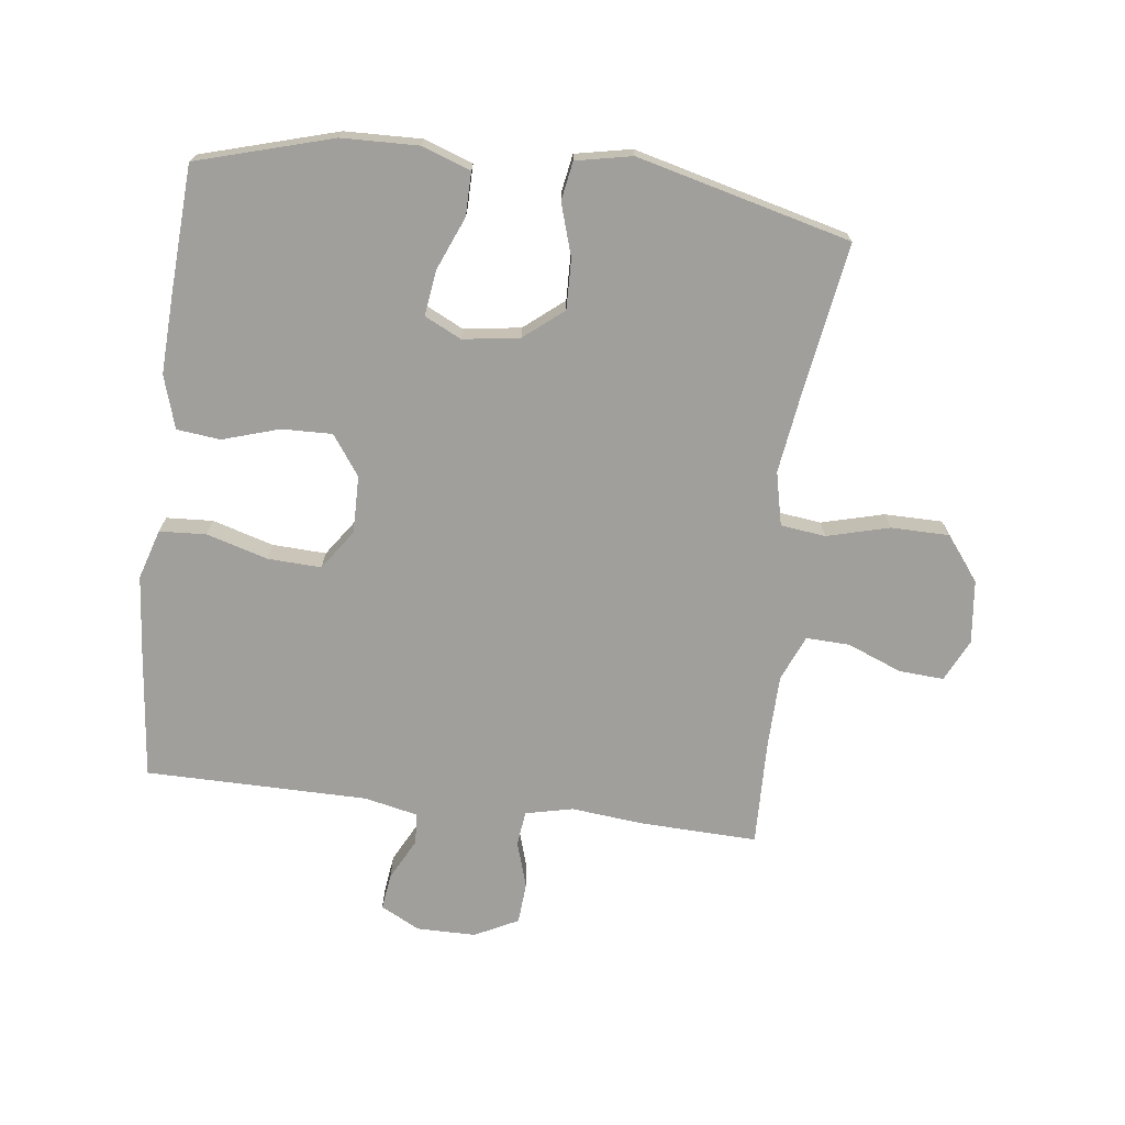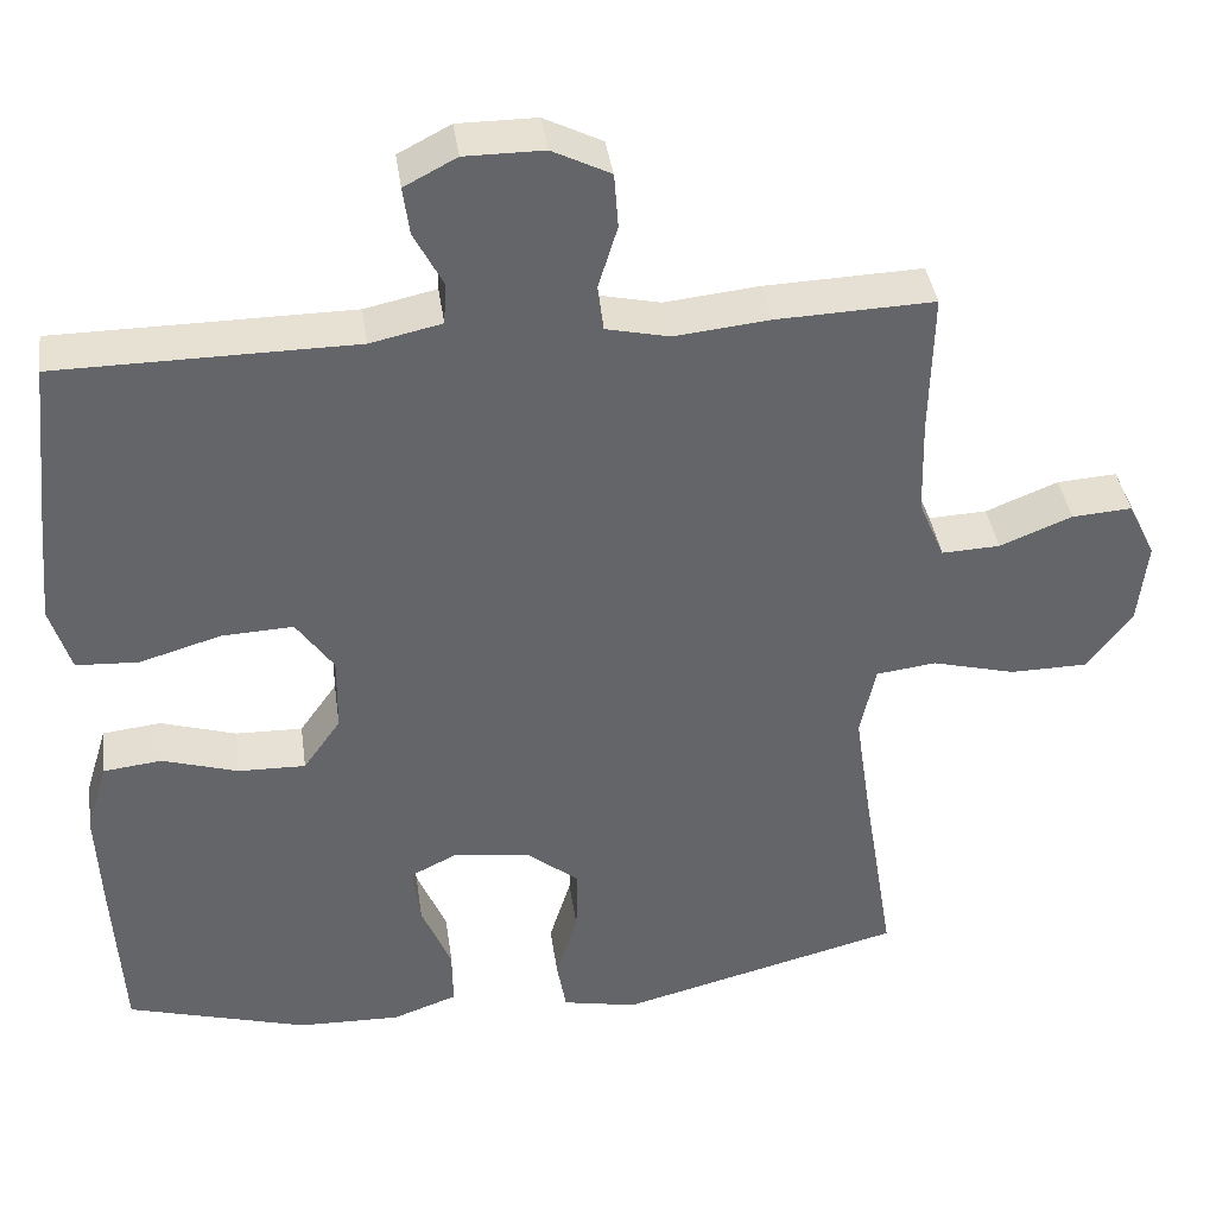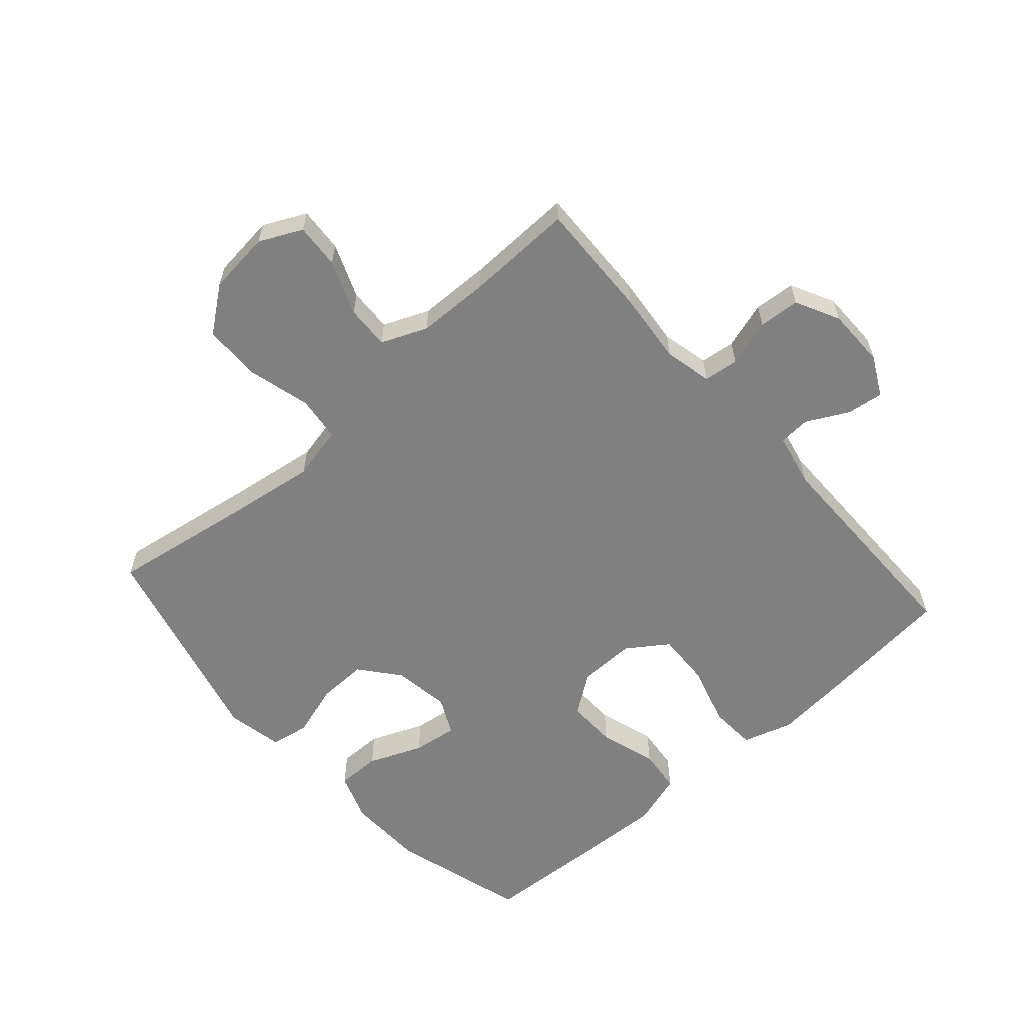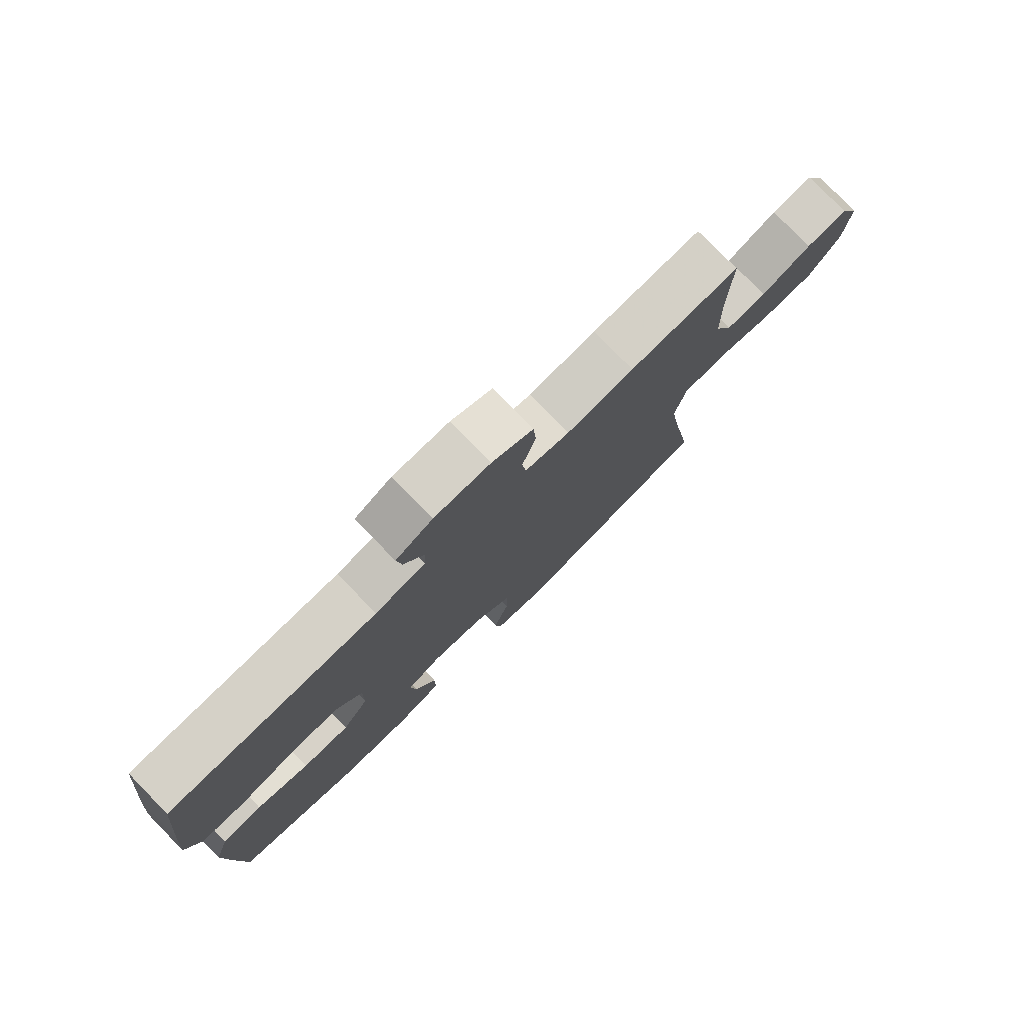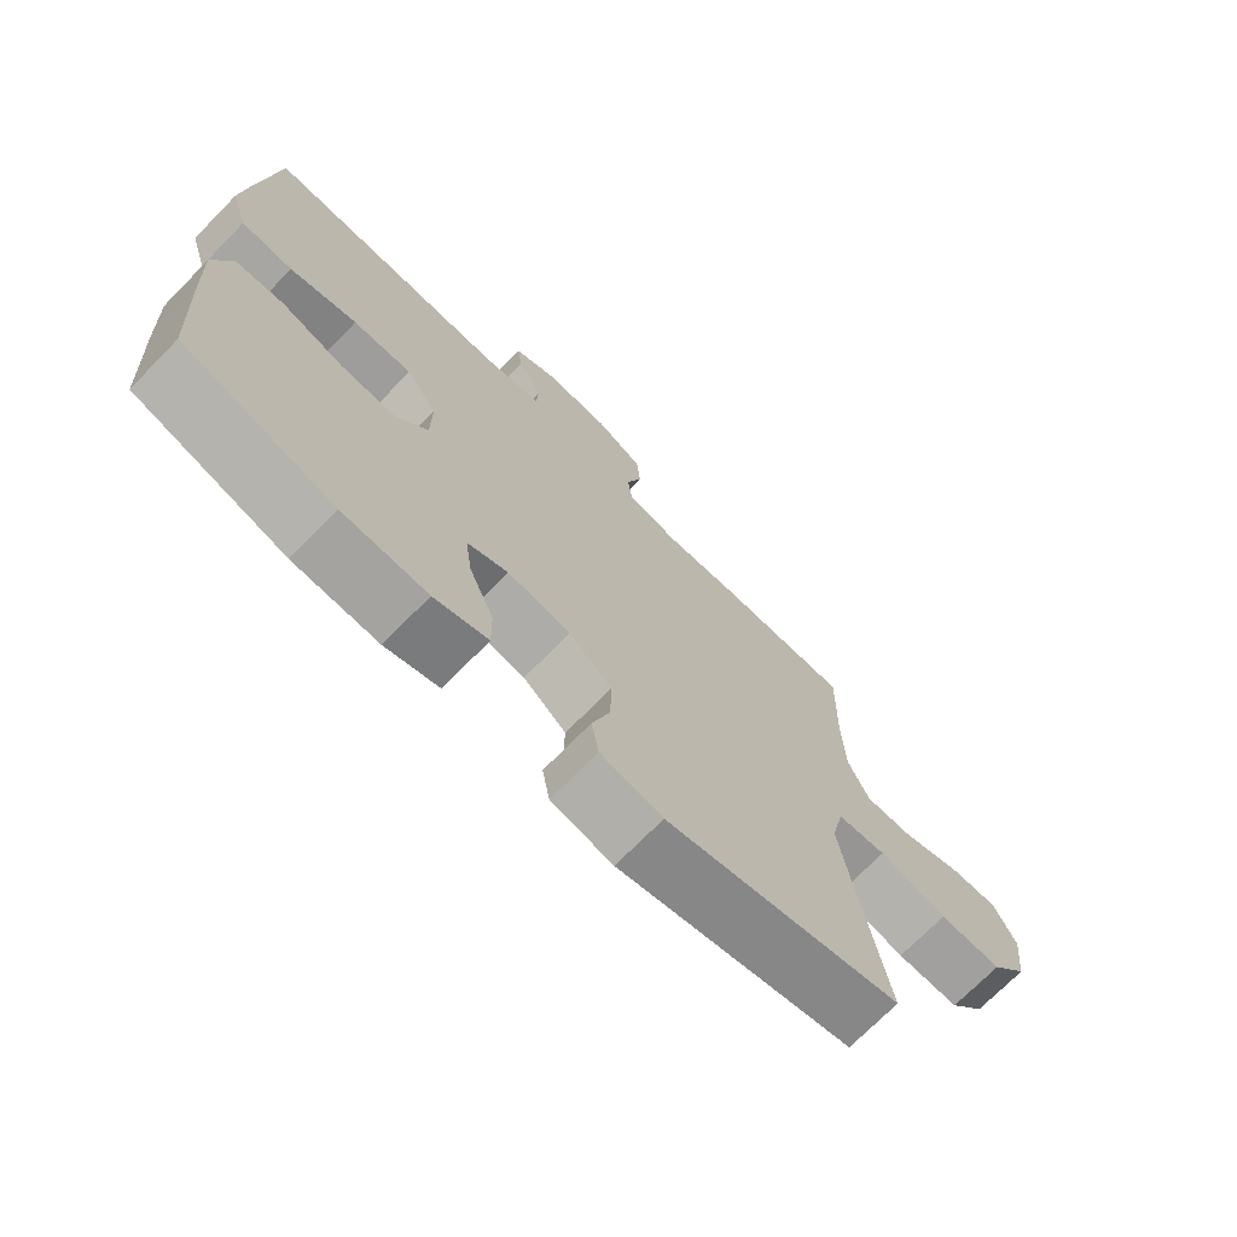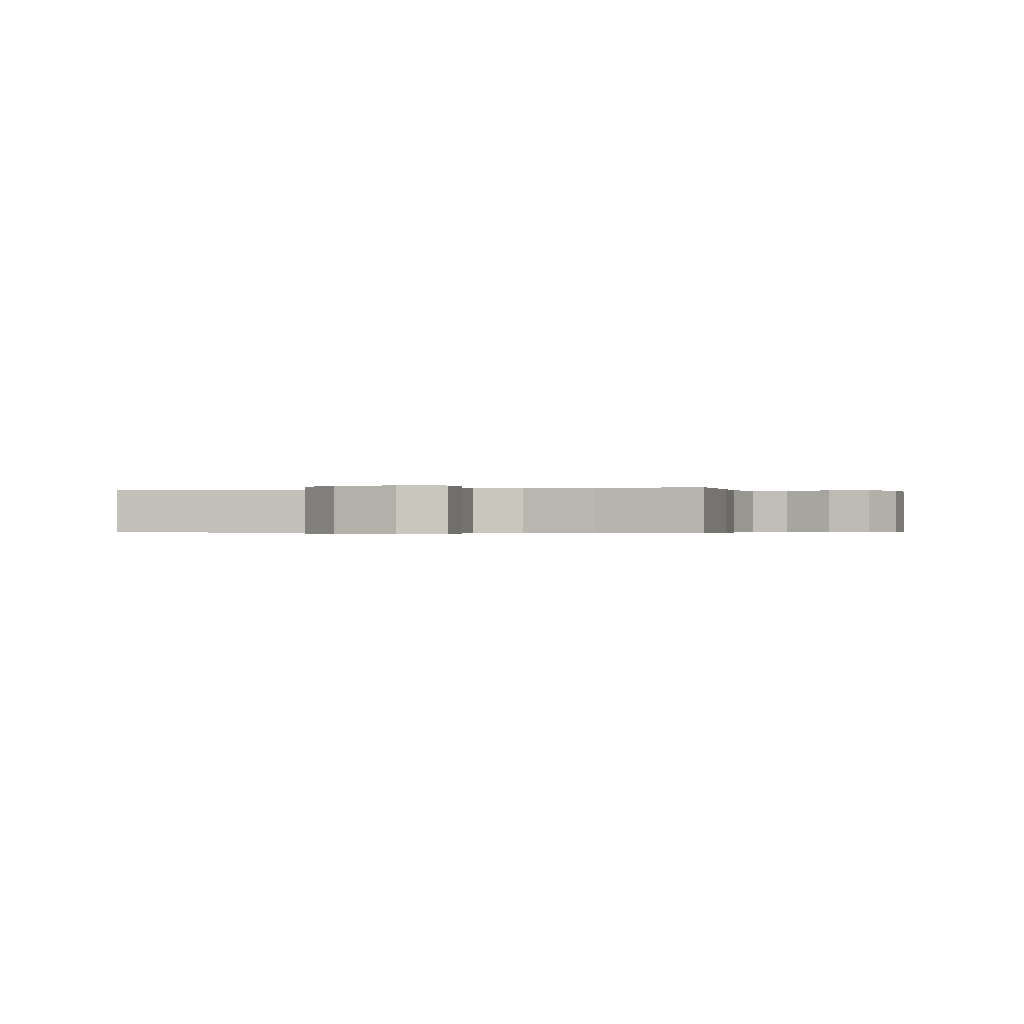
<metadata>
{"format":"obj","ext":"obj","renderer":"f3d","projection":"perspective","resolution":1024,"background":"white","views":[{"elev":-71.2,"azim":173.1,"up":"+Y"},{"elev":38.9,"azim":172.0,"up":"+Z"},{"elev":-60.0,"azim":-48.3,"up":"+Y"},{"elev":78.7,"azim":135.6,"up":"+Z"},{"elev":-72.2,"azim":135.5,"up":"+Z"},{"elev":-0.3,"azim":-71.7,"up":"+Y"}]}
</metadata>
<code>
v -0.5 0.07 -0.5
v -0.461 0.07 -0.259
v -0.442 0.07 -0.129
v -0.461 0.07 -0.043
v -0.533 0.07 -0.034
v -0.633 0.07 -0.06
v -0.726 0.07 -0.059
v -0.781 0.07 0.013
v -0.792 0.07 0.114
v -0.759 0.07 0.182
v -0.687 0.07 0.177
v -0.6 0.07 0.142
v -0.53 0.07 0.139
v -0.499 0.07 0.212
v -0.496 0.07 0.328
v -0.5 0.07 0.5
v -0.311 0.07 0.493
v -0.196 0.07 0.481
v -0.12 0.07 0.498
v -0.113 0.07 0.554
v -0.136 0.07 0.629
v -0.131 0.07 0.695
v -0.061 0.07 0.73
v 0.034 0.07 0.73
v 0.097 0.07 0.697
v 0.089 0.07 0.639
v 0.054 0.07 0.572
v 0.057 0.07 0.522
v 0.143 0.07 0.503
v 0.5 0.07 0.5
v 0.522 0.07 0.286
v 0.533 0.07 0.164
v 0.508 0.07 0.084
v 0.433 0.07 0.08
v 0.335 0.07 0.109
v 0.249 0.07 0.113
v 0.204 0.07 0.049
v 0.205 0.07 -0.043
v 0.25 0.07 -0.107
v 0.331 0.07 -0.105
v 0.422 0.07 -0.077
v 0.492 0.07 -0.085
v 0.518 0.07 -0.17
v 0.512 0.07 -0.297
v 0.5 0.07 -0.5
v 0.282 0.07 -0.562
v 0.159 0.07 -0.565
v 0.081 0.07 -0.537
v 0.082 0.07 -0.467
v 0.118 0.07 -0.381
v 0.128 0.07 -0.309
v 0.069 0.07 -0.28
v -0.022 0.07 -0.293
v -0.085 0.07 -0.344
v -0.083 0.07 -0.424
v -0.057 0.07 -0.508
v -0.068 0.07 -0.57
v -0.158 0.07 -0.588
v -0.5 0 -0.5
v -0.461 0 -0.259
v -0.442 0 -0.129
v -0.461 0 -0.043
v -0.533 0 -0.034
v -0.633 0 -0.06
v -0.726 0 -0.059
v -0.781 0 0.013
v -0.792 0 0.114
v -0.759 0 0.182
v -0.687 0 0.177
v -0.6 0 0.142
v -0.53 0 0.139
v -0.499 0 0.212
v -0.496 0 0.328
v -0.5 0 0.5
v -0.311 0 0.493
v -0.196 0 0.481
v -0.12 0 0.498
v -0.113 0 0.554
v -0.136 0 0.629
v -0.131 0 0.695
v -0.061 0 0.73
v 0.034 0 0.73
v 0.097 0 0.697
v 0.089 0 0.639
v 0.054 0 0.572
v 0.057 0 0.522
v 0.143 0 0.503
v 0.5 0 0.5
v 0.522 0 0.286
v 0.533 0 0.164
v 0.508 0 0.084
v 0.433 0 0.08
v 0.335 0 0.109
v 0.249 0 0.113
v 0.204 0 0.049
v 0.205 0 -0.043
v 0.25 0 -0.107
v 0.331 0 -0.105
v 0.422 0 -0.077
v 0.492 0 -0.085
v 0.518 0 -0.17
v 0.512 0 -0.297
v 0.5 0 -0.5
v 0.282 0 -0.562
v 0.159 0 -0.565
v 0.081 0 -0.537
v 0.082 0 -0.467
v 0.118 0 -0.381
v 0.128 0 -0.309
v 0.069 0 -0.28
v -0.022 0 -0.293
v -0.085 0 -0.344
v -0.083 0 -0.424
v -0.057 0 -0.508
v -0.068 0 -0.57
v -0.158 0 -0.588
f 58 1 2
f 57 58 2
f 56 57 2
f 55 56 2
f 54 55 2 3
f 53 54 3 4
f 52 53 4
f 48 49 50
f 47 48 50
f 46 47 50
f 45 46 50
f 44 45 50
f 43 44 50
f 42 43 50
f 41 42 50
f 40 41 50
f 39 40 50 51
f 38 39 51 52
f 33 34 35
f 32 33 35
f 31 32 35
f 30 31 35
f 29 30 35
f 28 29 35 36
f 25 26 27
f 24 25 27
f 23 24 27
f 22 23 27
f 21 22 27
f 20 21 27
f 19 20 27 28
f 28 36 37
f 19 28 37
f 18 19 37
f 38 52 4
f 37 38 4
f 18 37 4
f 17 18 4
f 16 17 4
f 15 16 4
f 10 11 12
f 9 10 12
f 8 9 12
f 7 8 12
f 6 7 12
f 5 6 12
f 14 15 4
f 13 14 4 5
f 5 12 13
f 60 59 116
f 60 116 115
f 60 115 114
f 60 114 113
f 61 60 113 112
f 62 61 112 111
f 62 111 110
f 108 107 106
f 108 106 105
f 108 105 104
f 108 104 103
f 108 103 102
f 108 102 101
f 108 101 100
f 108 100 99
f 108 99 98
f 109 108 98 97
f 110 109 97 96
f 93 92 91
f 93 91 90
f 93 90 89
f 93 89 88
f 93 88 87
f 94 93 87 86
f 85 84 83
f 85 83 82
f 85 82 81
f 85 81 80
f 85 80 79
f 85 79 78
f 86 85 78 77
f 95 94 86
f 95 86 77
f 95 77 76
f 62 110 96
f 62 96 95
f 62 95 76
f 62 76 75
f 62 75 74
f 62 74 73
f 70 69 68
f 70 68 67
f 70 67 66
f 70 66 65
f 70 65 64
f 70 64 63
f 62 73 72
f 63 62 72 71
f 71 70 63
f 1 59 60 2
f 2 60 61 3
f 3 61 62 4
f 4 62 63 5
f 5 63 64 6
f 6 64 65 7
f 7 65 66 8
f 8 66 67 9
f 9 67 68 10
f 10 68 69 11
f 11 69 70 12
f 12 70 71 13
f 13 71 72 14
f 14 72 73 15
f 15 73 74 16
f 16 74 75 17
f 17 75 76 18
f 18 76 77 19
f 19 77 78 20
f 20 78 79 21
f 21 79 80 22
f 22 80 81 23
f 23 81 82 24
f 24 82 83 25
f 25 83 84 26
f 26 84 85 27
f 27 85 86 28
f 28 86 87 29
f 29 87 88 30
f 30 88 89 31
f 31 89 90 32
f 32 90 91 33
f 33 91 92 34
f 34 92 93 35
f 35 93 94 36
f 36 94 95 37
f 37 95 96 38
f 38 96 97 39
f 39 97 98 40
f 40 98 99 41
f 41 99 100 42
f 42 100 101 43
f 43 101 102 44
f 44 102 103 45
f 45 103 104 46
f 46 104 105 47
f 47 105 106 48
f 48 106 107 49
f 49 107 108 50
f 50 108 109 51
f 51 109 110 52
f 52 110 111 53
f 53 111 112 54
f 54 112 113 55
f 55 113 114 56
f 56 114 115 57
f 57 115 116 58
f 58 116 59 1

</code>
